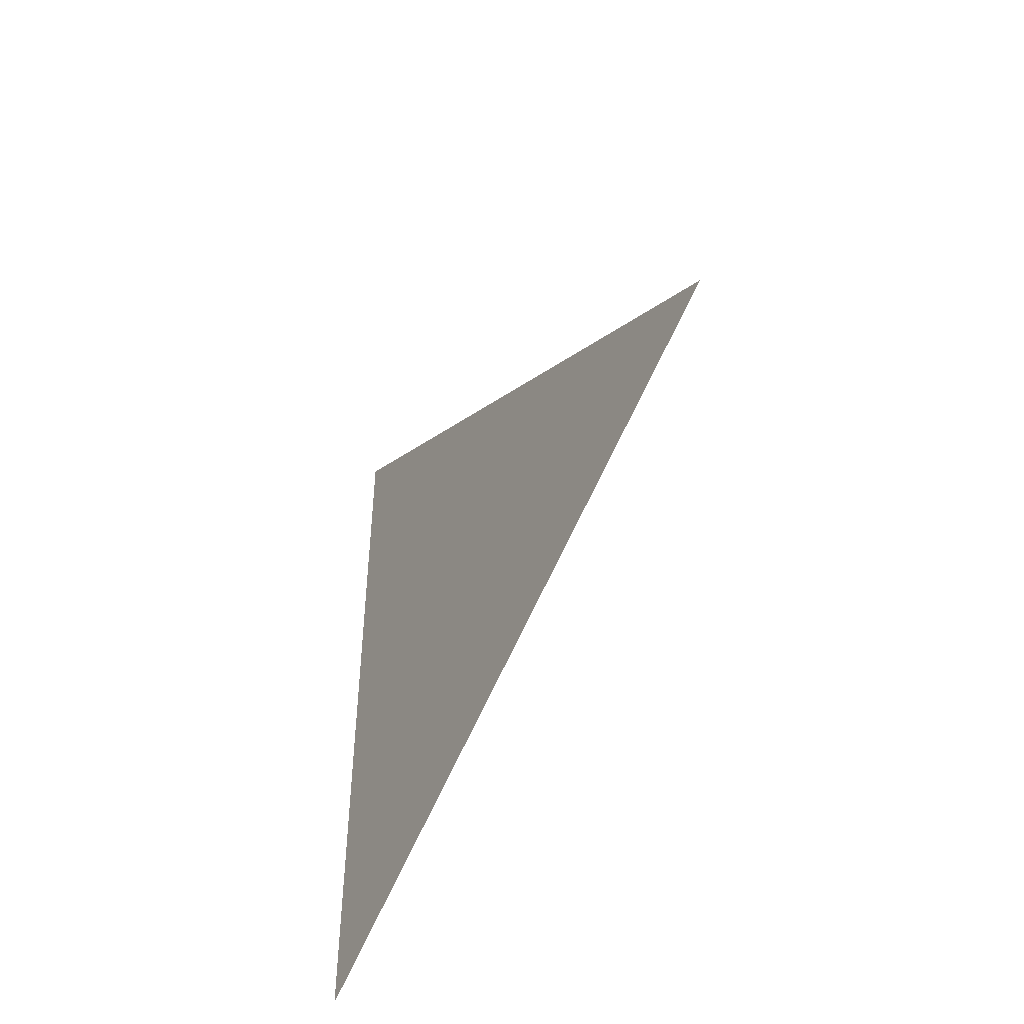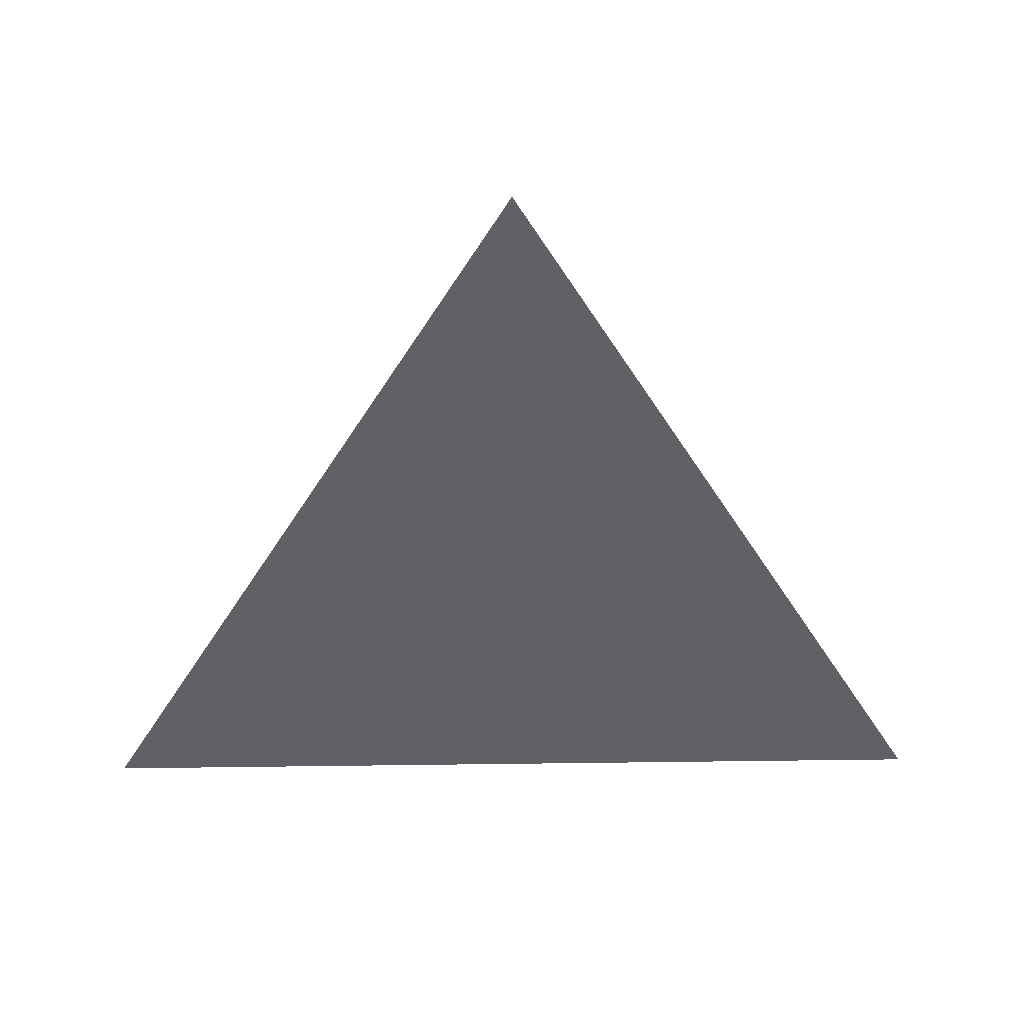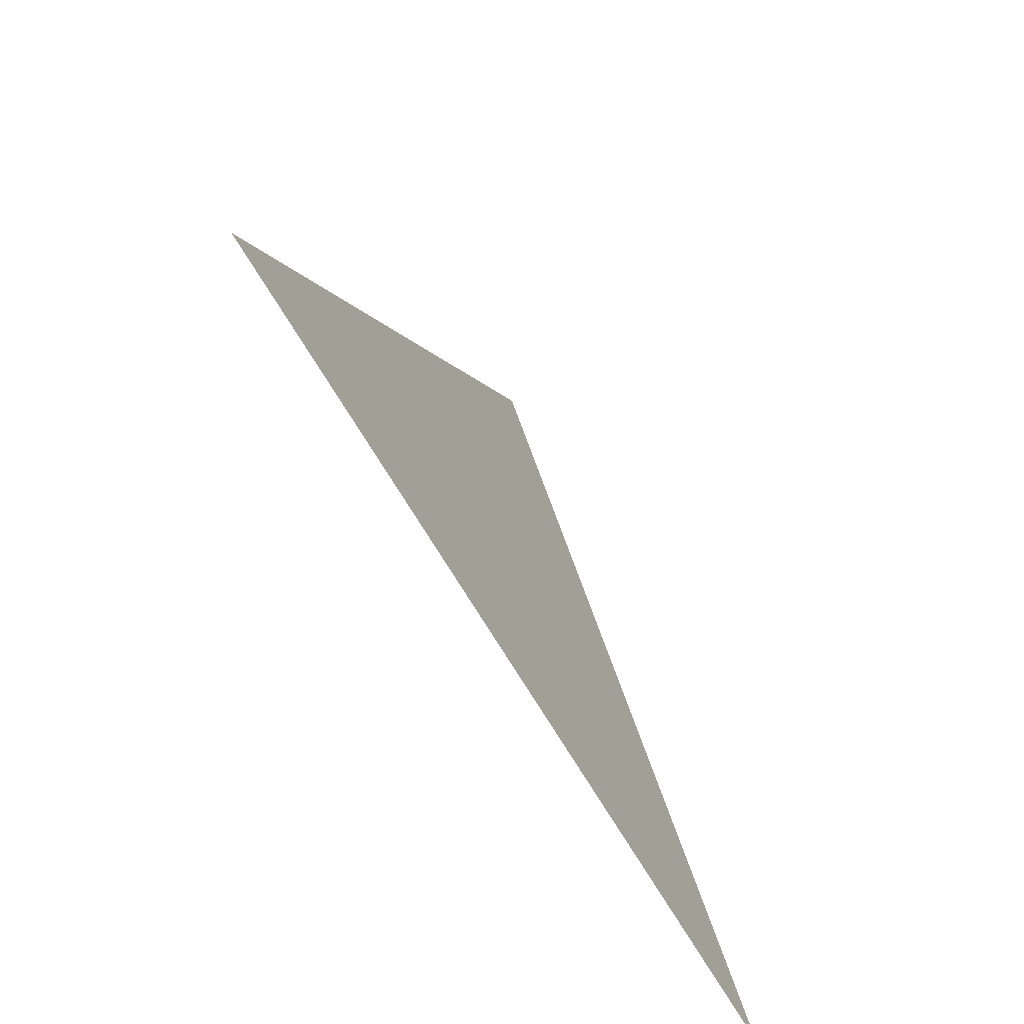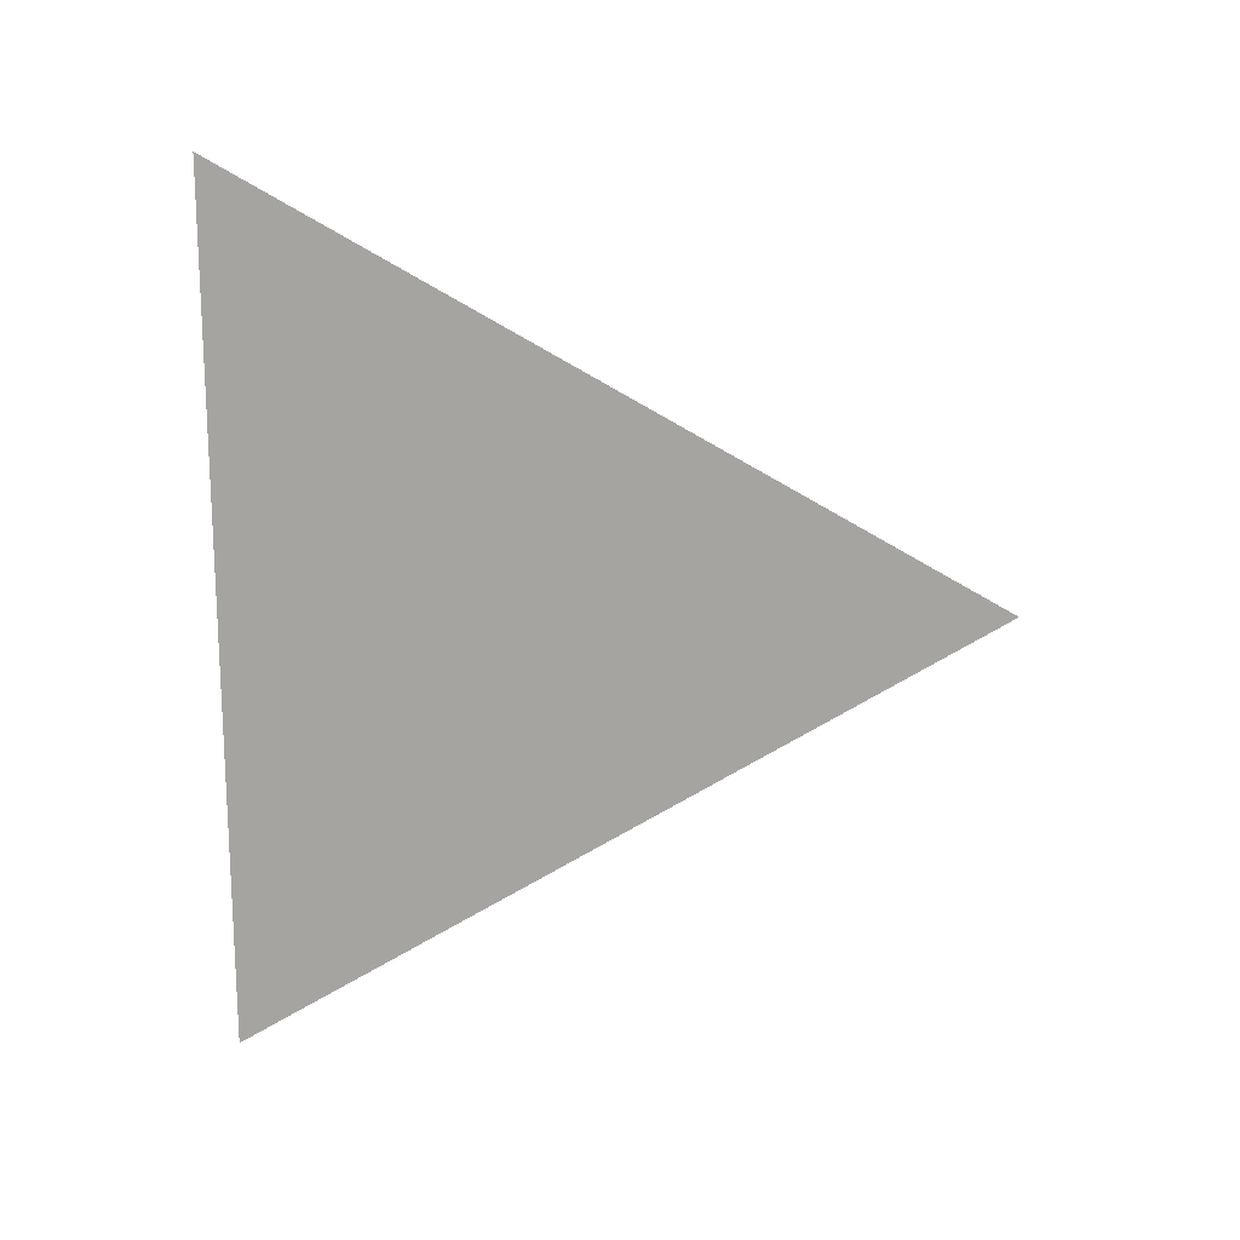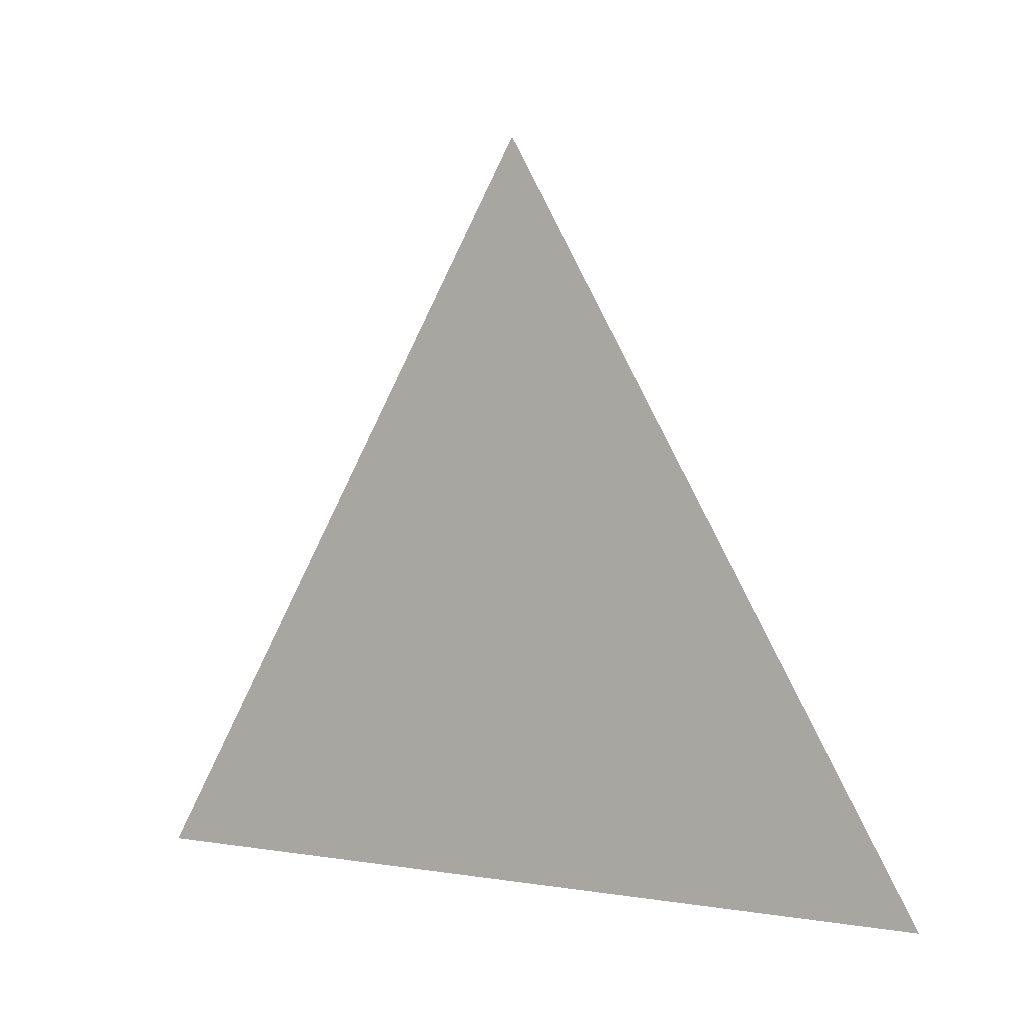
<metadata>
{"format":"obj","ext":"obj","renderer":"f3d","projection":"perspective","resolution":1024,"background":"white","views":[{"elev":-47.3,"azim":149.2,"up":"+Z"},{"elev":41.3,"azim":-90.9,"up":"+Y"},{"elev":-69.8,"azim":30.7,"up":"+Y"},{"elev":17.0,"azim":88.6,"up":"+Z"},{"elev":2.8,"azim":120.8,"up":"+Y"}]}
</metadata>
<code>
v 0.03514 3.174 1.923
v 0.03514 3.099 1.966
v 0.03514 3.099 1.88
g group_31370728_140627888786736
f 1 2 3

</code>
